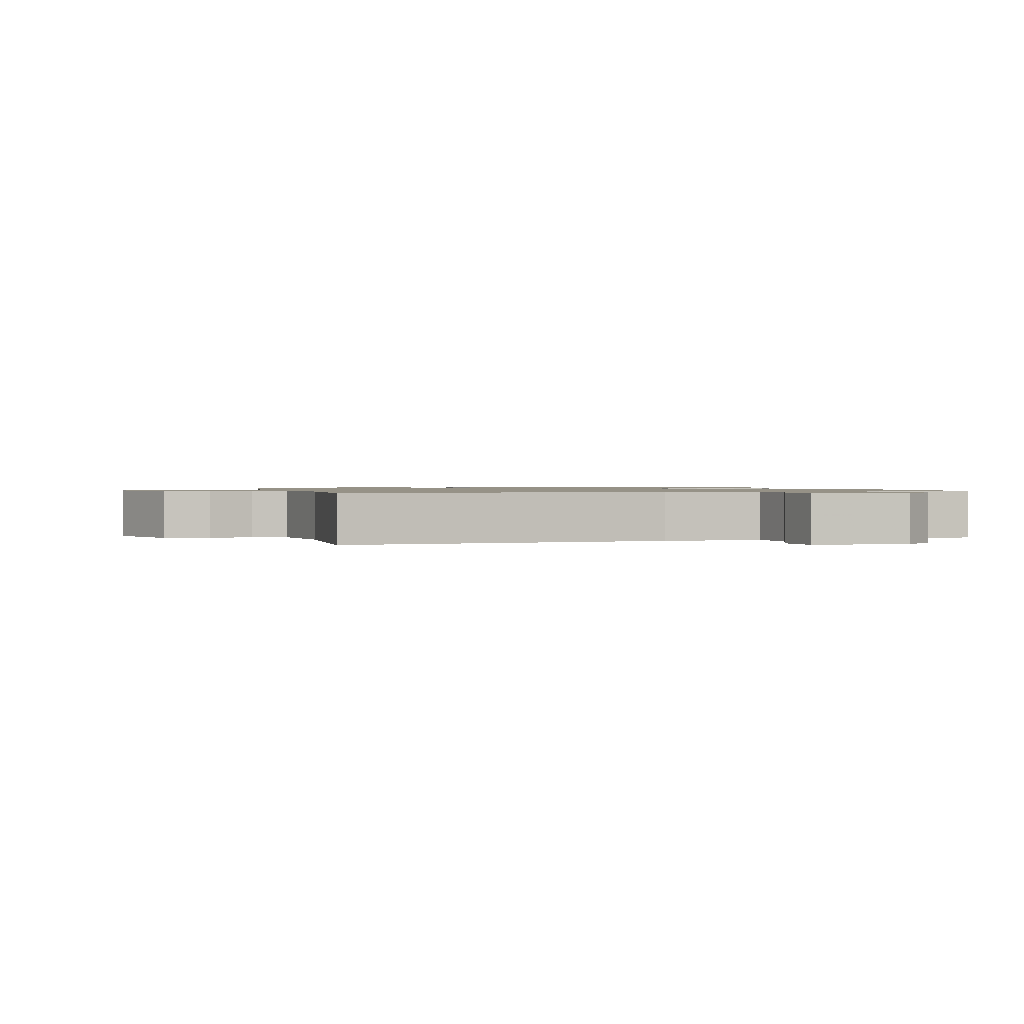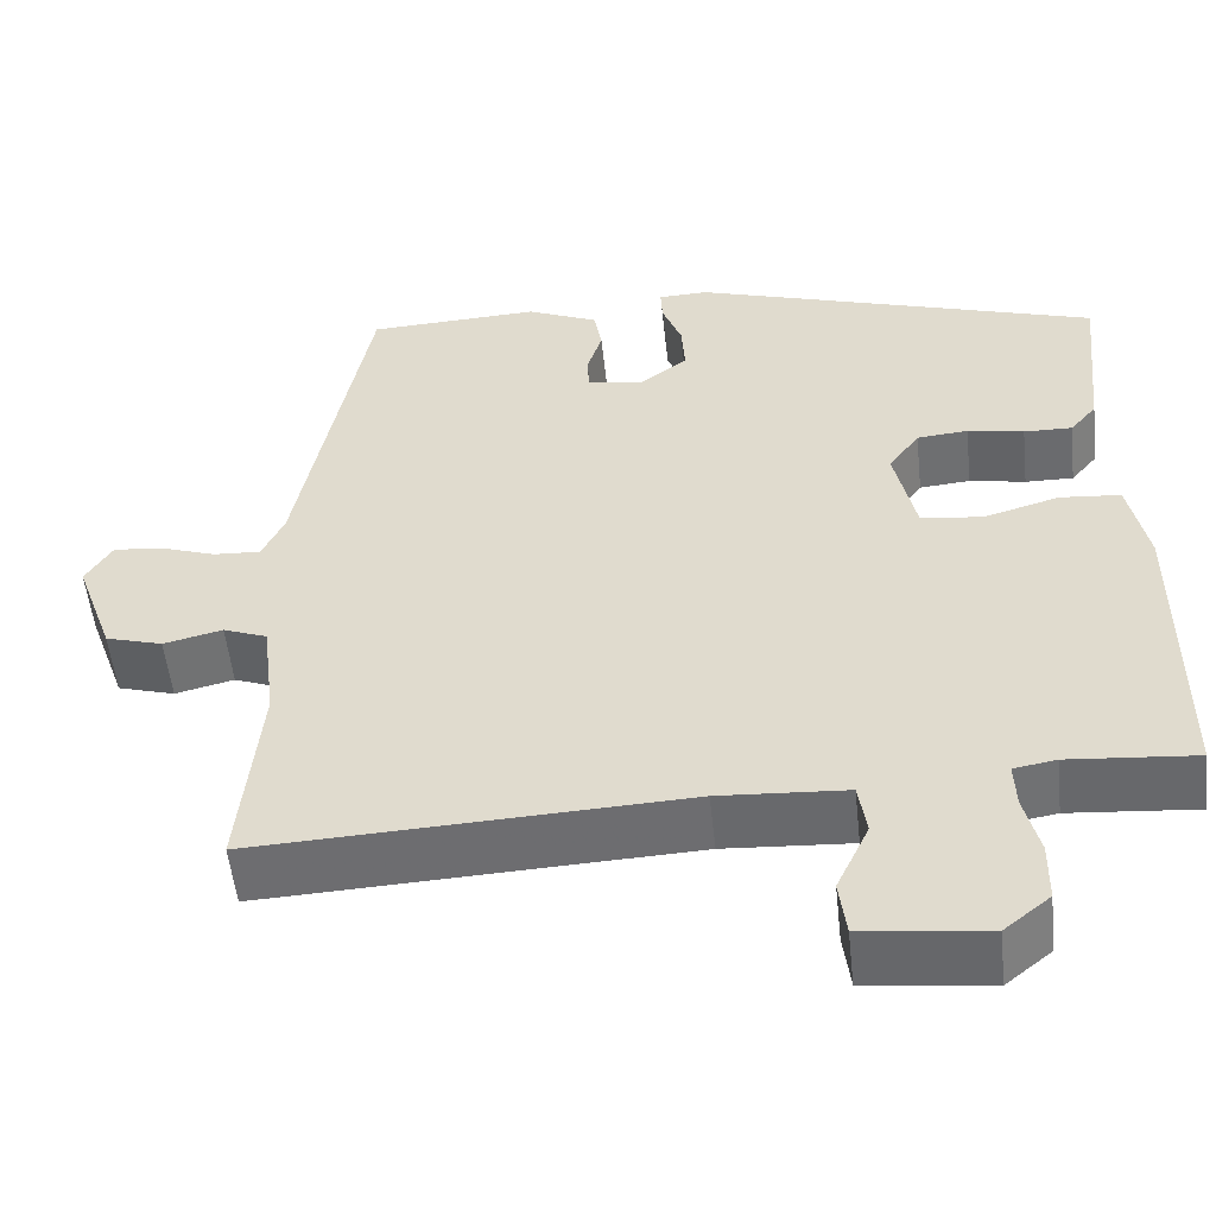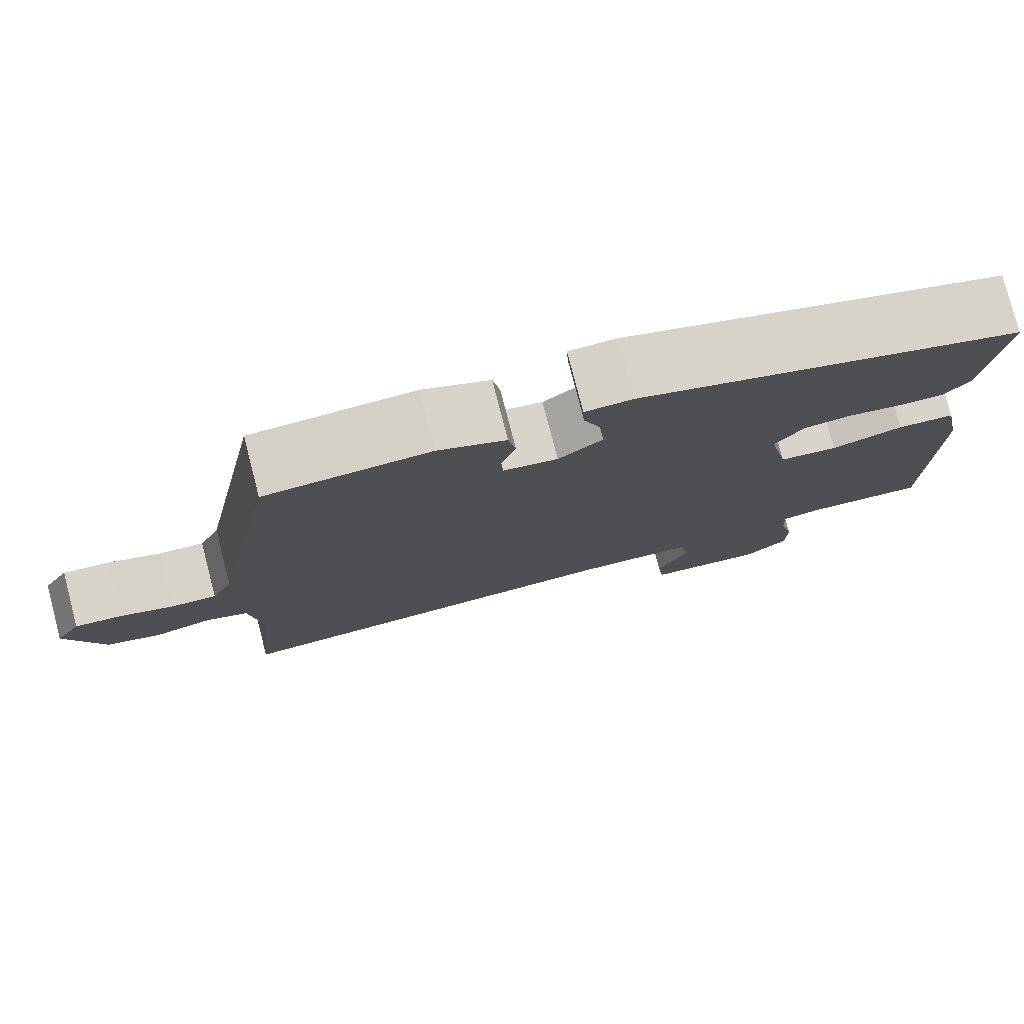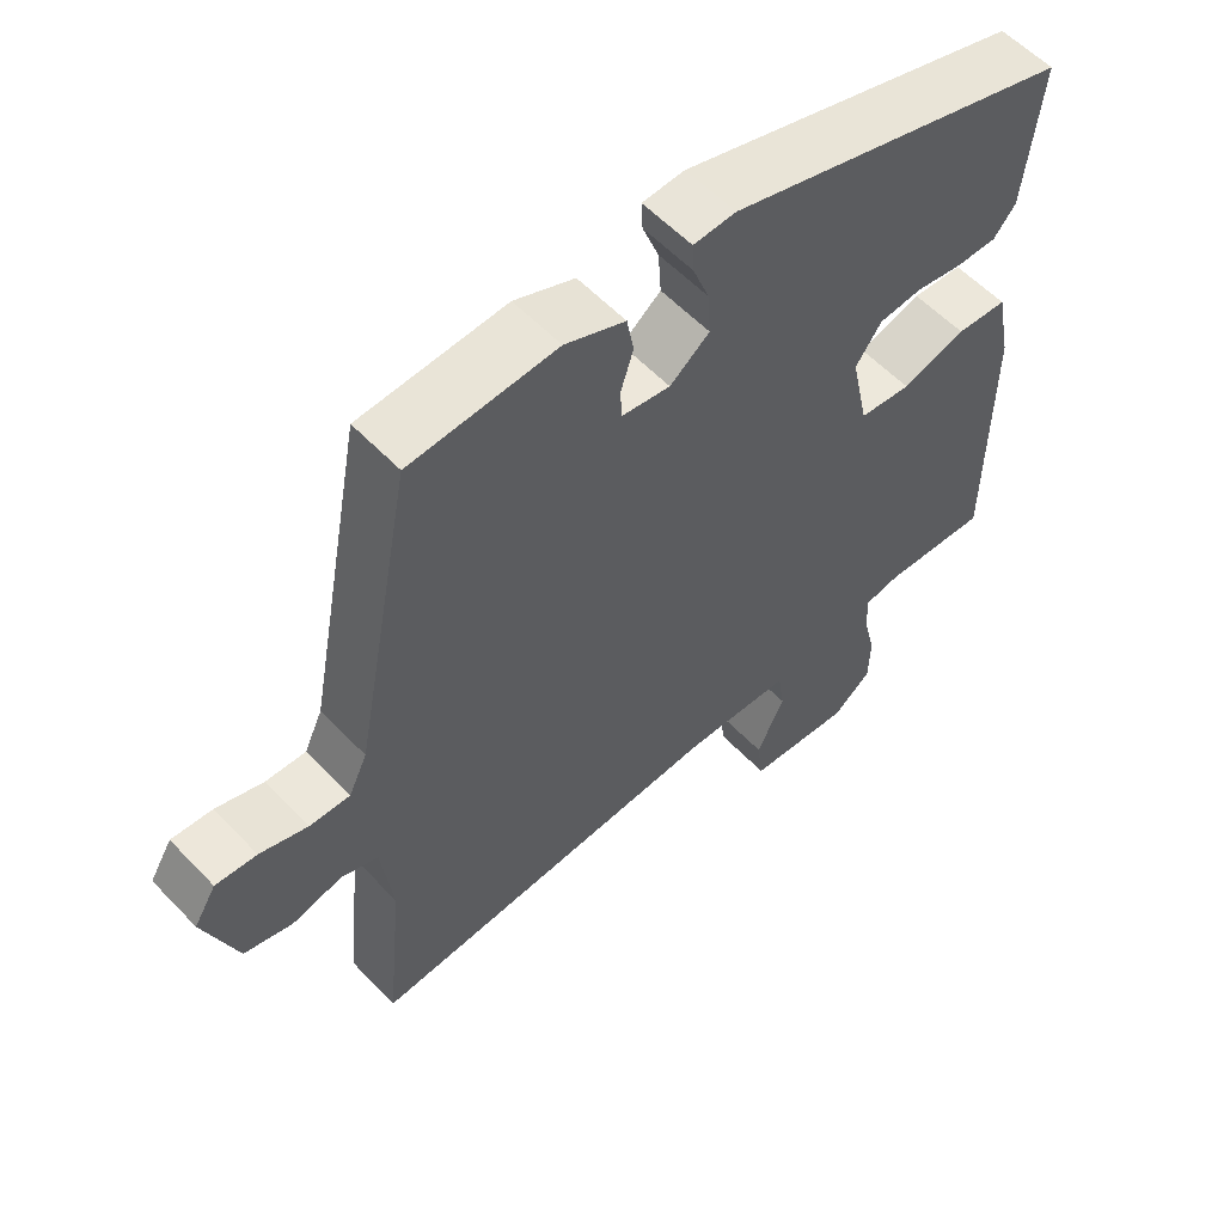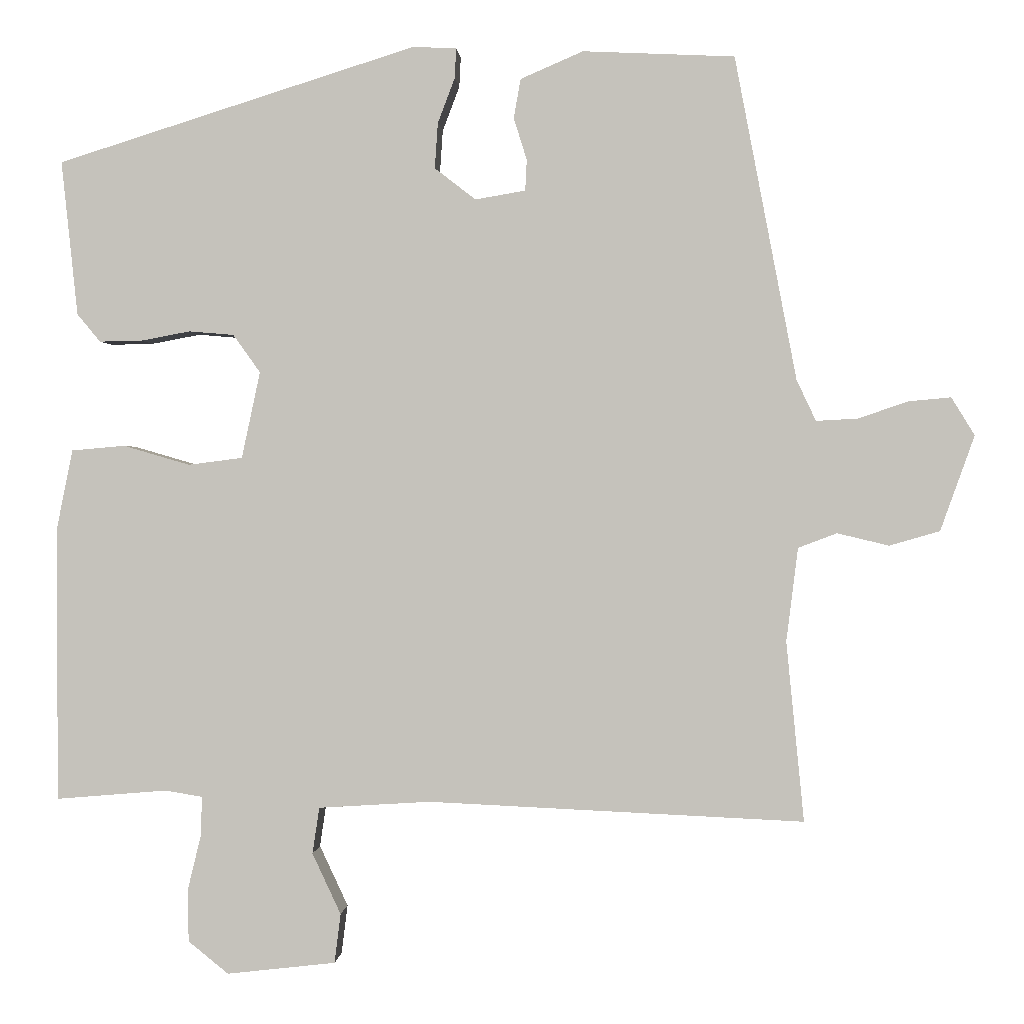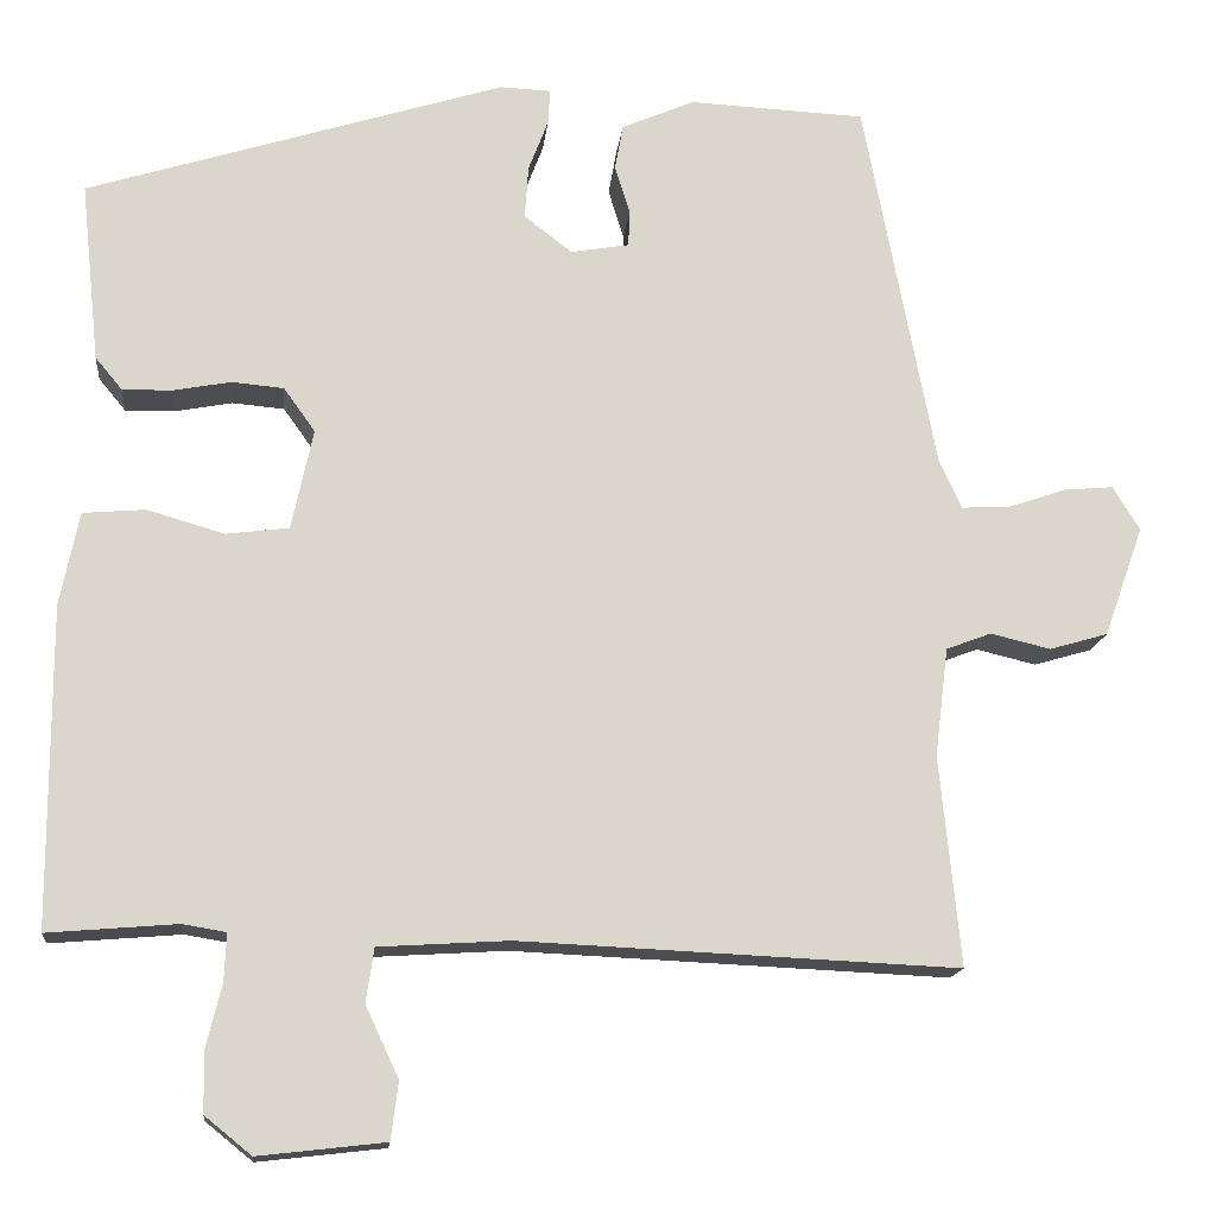
<metadata>
{"format":"obj","ext":"obj","renderer":"f3d","projection":"perspective","resolution":1024,"background":"white","views":[{"elev":1.1,"azim":161.7,"up":"+Y"},{"elev":-53.6,"azim":-173.9,"up":"+Z"},{"elev":78.2,"azim":165.5,"up":"+Z"},{"elev":57.6,"azim":137.0,"up":"+Z"},{"elev":0.4,"azim":3.7,"up":"+Z"},{"elev":-15.4,"azim":-5.9,"up":"+Z"}]}
</metadata>
<code>
v -0.497 0.07 -0.474
v -0.498 0.07 -0.119
v -0.477 0.07 -0.015
v -0.408 0.07 -0.009
v -0.322 0.07 -0.034
v -0.252 0.07 -0.025
v -0.228 0.07 0.087
v -0.263 0.07 0.136
v -0.321 0.07 0.141
v -0.385 0.07 0.129
v -0.44 0.07 0.128
v -0.47 0.07 0.164
v -0.491 0.07 0.364
v -0.027 0.07 0.51
v 0.03 0.07 0.508
v 0.028 0.07 0.469
v 0.006 0.07 0.411
v 0.002 0.07 0.352
v 0.055 0.07 0.311
v 0.12 0.07 0.322
v 0.122 0.07 0.362
v 0.105 0.07 0.416
v 0.114 0.07 0.467
v 0.195 0.07 0.502
v 0.391 0.07 0.493
v 0.471 0.07 0.075
v 0.496 0.07 0.022
v 0.55 0.07 0.025
v 0.614 0.07 0.047
v 0.669 0.07 0.052
v 0.699 0.07 0.003
v 0.655 0.07 -0.12
v 0.59 0.07 -0.139
v 0.523 0.07 -0.123
v 0.473 0.07 -0.142
v 0.458 0.07 -0.263
v 0.481 0.07 -0.496
v -0.005 0.07 -0.474
v -0.15 0.07 -0.483
v -0.159 0.07 -0.543
v -0.122 0.07 -0.622
v -0.13 0.07 -0.686
v -0.271 0.07 -0.702
v -0.323 0.07 -0.66
v -0.324 0.07 -0.592
v -0.307 0.07 -0.522
v -0.305 0.07 -0.47
v -0.353 0.07 -0.462
v -0.497 0 -0.474
v -0.498 0 -0.119
v -0.477 0 -0.015
v -0.408 0 -0.009
v -0.322 0 -0.034
v -0.252 0 -0.025
v -0.228 0 0.087
v -0.263 0 0.136
v -0.321 0 0.141
v -0.385 0 0.129
v -0.44 0 0.128
v -0.47 0 0.164
v -0.491 0 0.364
v -0.027 0 0.51
v 0.03 0 0.508
v 0.028 0 0.469
v 0.006 0 0.411
v 0.002 0 0.352
v 0.055 0 0.311
v 0.12 0 0.322
v 0.122 0 0.362
v 0.105 0 0.416
v 0.114 0 0.467
v 0.195 0 0.502
v 0.391 0 0.493
v 0.471 0 0.075
v 0.496 0 0.022
v 0.55 0 0.025
v 0.614 0 0.047
v 0.669 0 0.052
v 0.699 0 0.003
v 0.655 0 -0.12
v 0.59 0 -0.139
v 0.523 0 -0.123
v 0.473 0 -0.142
v 0.458 0 -0.263
v 0.481 0 -0.496
v -0.005 0 -0.474
v -0.15 0 -0.483
v -0.159 0 -0.543
v -0.122 0 -0.622
v -0.13 0 -0.686
v -0.271 0 -0.702
v -0.323 0 -0.66
v -0.324 0 -0.592
v -0.307 0 -0.522
v -0.305 0 -0.47
v -0.353 0 -0.462
f 44 45 46
f 43 44 46
f 42 43 46
f 41 42 46
f 40 41 46
f 39 40 46 47
f 38 39 47 48
f 36 37 38
f 35 36 38 48
f 32 33 34
f 31 32 34
f 30 31 34
f 29 30 34
f 28 29 34
f 27 28 34 35
f 48 1 2
f 35 48 2
f 27 35 2
f 26 27 2
f 24 25 26
f 23 24 26
f 22 23 26
f 21 22 26
f 15 16 17
f 14 15 17
f 13 14 17
f 12 13 17
f 11 12 17
f 10 11 17
f 9 10 17
f 8 9 17 18
f 7 8 18 19
f 2 3 4 5
f 2 5 6
f 26 2 6
f 20 21 26
f 19 20 26
f 7 19 26
f 6 7 26
f 94 93 92
f 94 92 91
f 94 91 90
f 94 90 89
f 94 89 88
f 95 94 88 87
f 96 95 87 86
f 86 85 84
f 96 86 84 83
f 82 81 80
f 82 80 79
f 82 79 78
f 82 78 77
f 82 77 76
f 83 82 76 75
f 50 49 96
f 50 96 83
f 50 83 75
f 50 75 74
f 74 73 72
f 74 72 71
f 74 71 70
f 74 70 69
f 65 64 63
f 65 63 62
f 65 62 61
f 65 61 60
f 65 60 59
f 65 59 58
f 65 58 57
f 66 65 57 56
f 67 66 56 55
f 53 52 51 50
f 54 53 50
f 54 50 74
f 74 69 68
f 74 68 67
f 74 67 55
f 74 55 54
f 1 49 50 2
f 2 50 51 3
f 3 51 52 4
f 4 52 53 5
f 5 53 54 6
f 6 54 55 7
f 7 55 56 8
f 8 56 57 9
f 9 57 58 10
f 10 58 59 11
f 11 59 60 12
f 12 60 61 13
f 13 61 62 14
f 14 62 63 15
f 15 63 64 16
f 16 64 65 17
f 17 65 66 18
f 18 66 67 19
f 19 67 68 20
f 20 68 69 21
f 21 69 70 22
f 22 70 71 23
f 23 71 72 24
f 24 72 73 25
f 25 73 74 26
f 26 74 75 27
f 27 75 76 28
f 28 76 77 29
f 29 77 78 30
f 30 78 79 31
f 31 79 80 32
f 32 80 81 33
f 33 81 82 34
f 34 82 83 35
f 35 83 84 36
f 36 84 85 37
f 37 85 86 38
f 38 86 87 39
f 39 87 88 40
f 40 88 89 41
f 41 89 90 42
f 42 90 91 43
f 43 91 92 44
f 44 92 93 45
f 45 93 94 46
f 46 94 95 47
f 47 95 96 48
f 48 96 49 1

</code>
